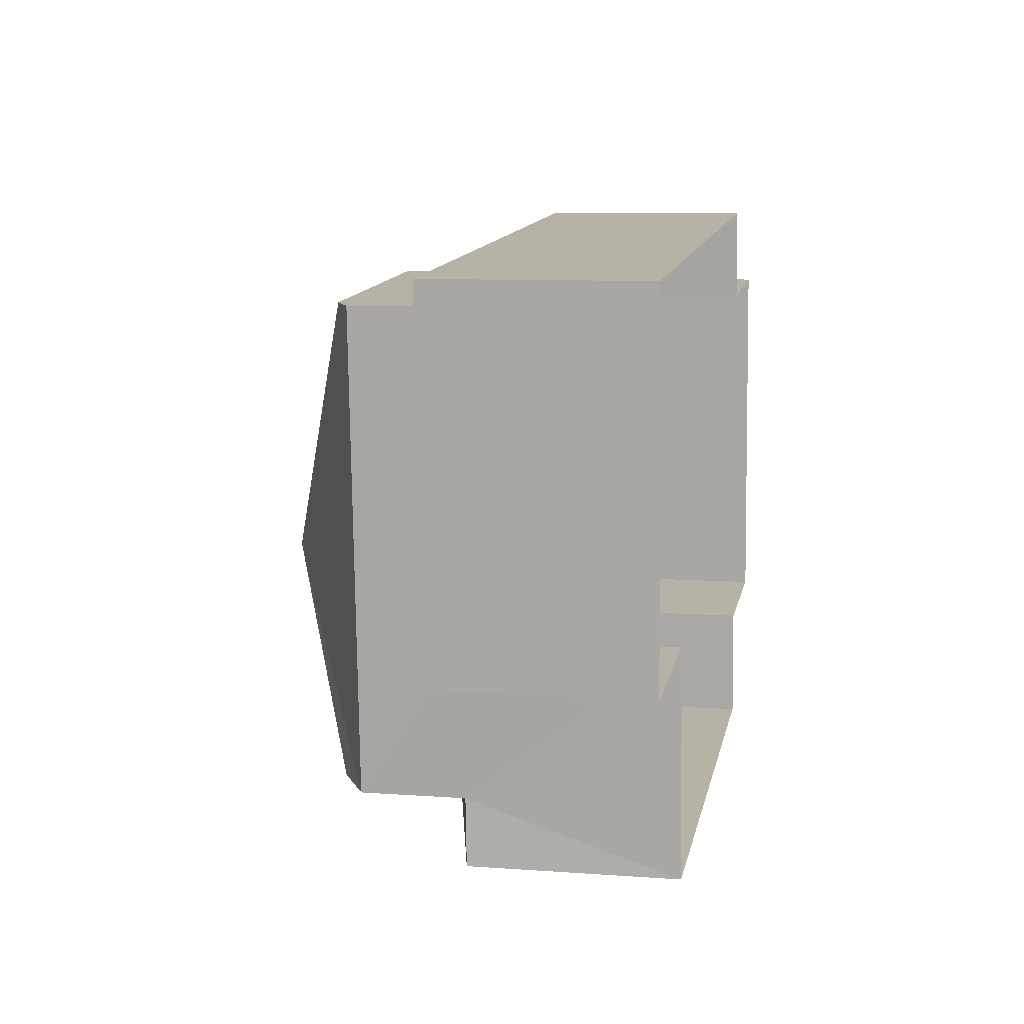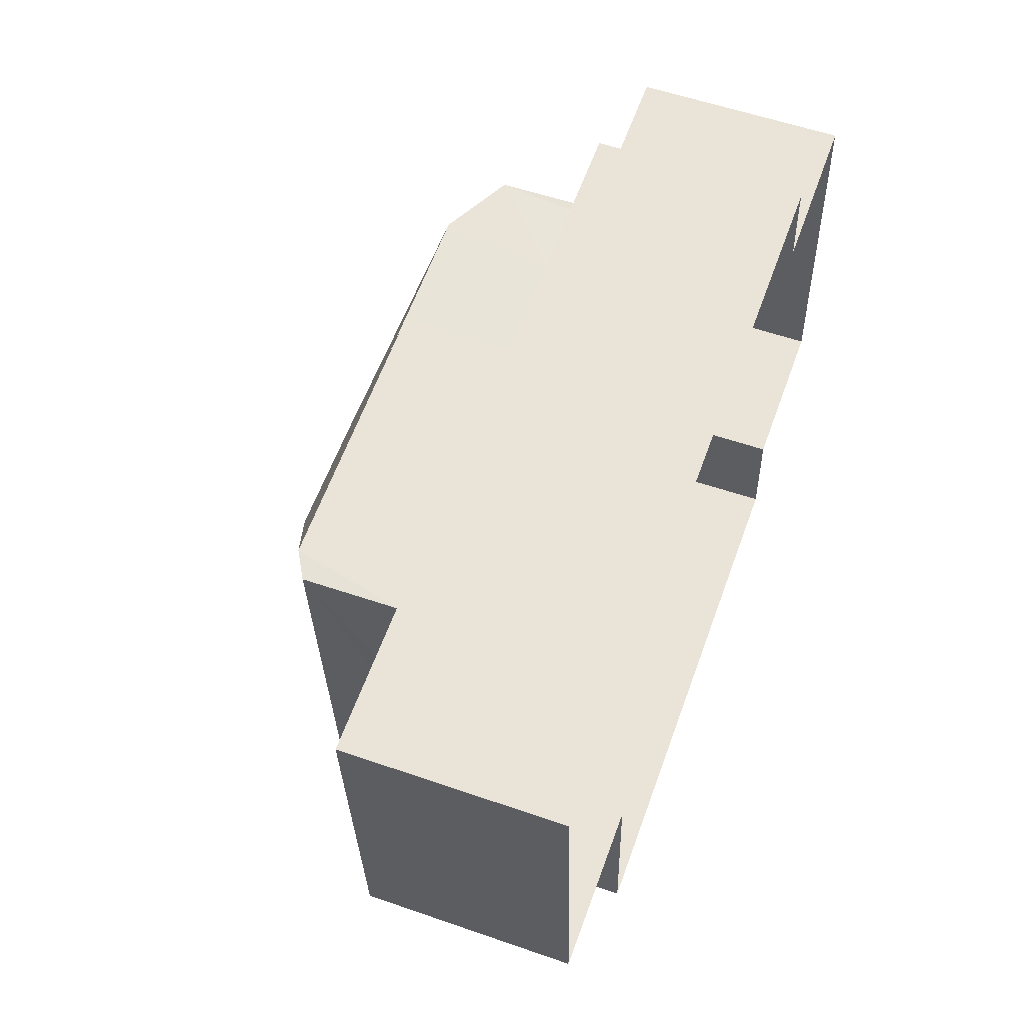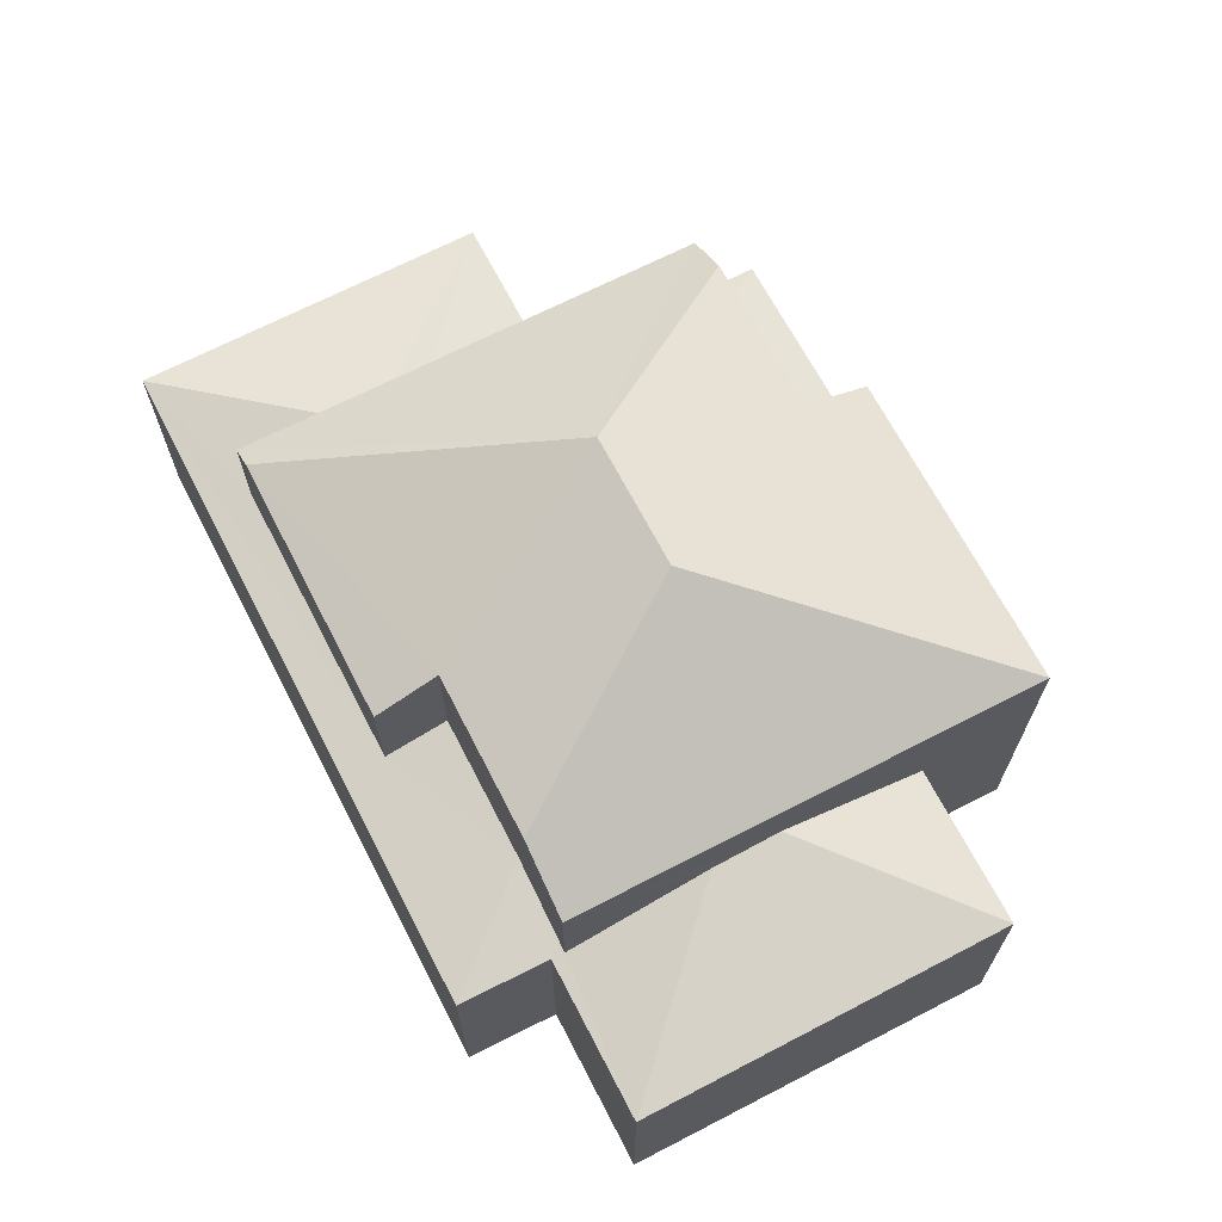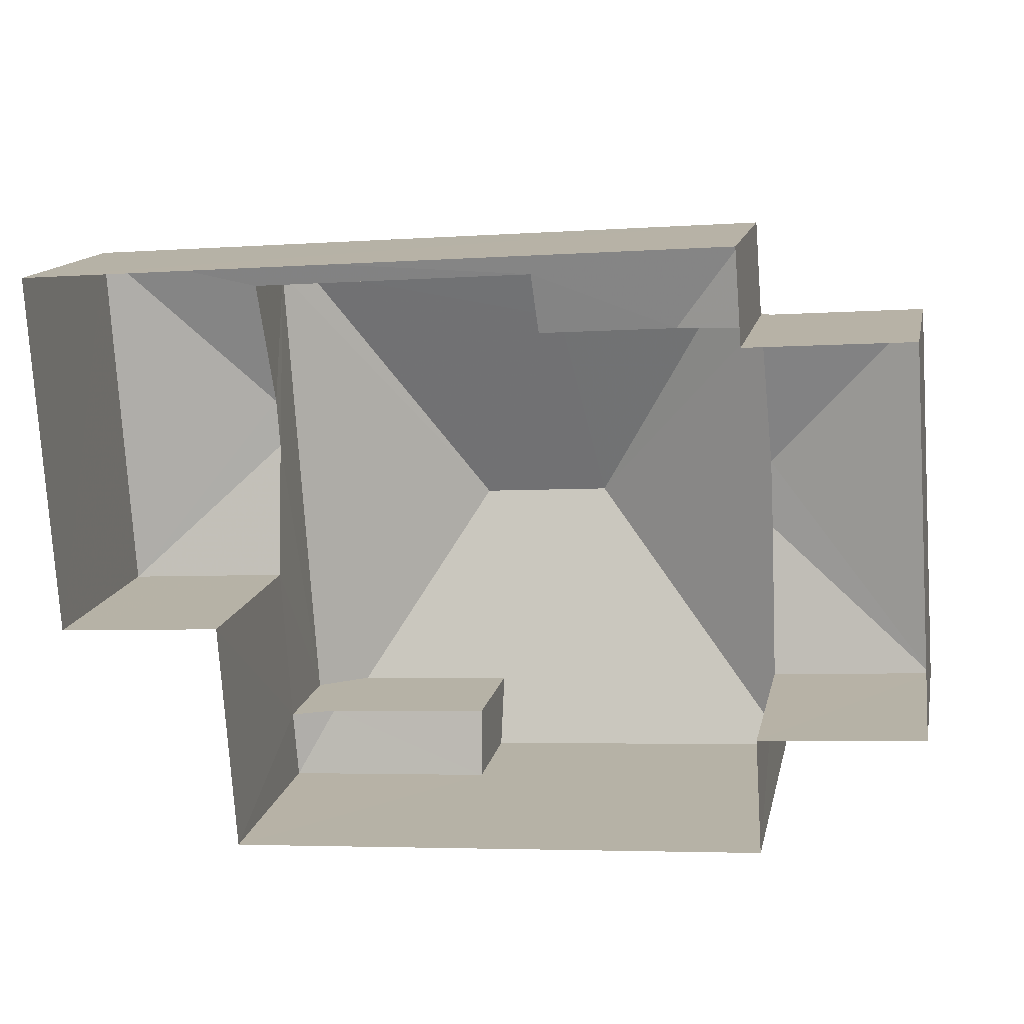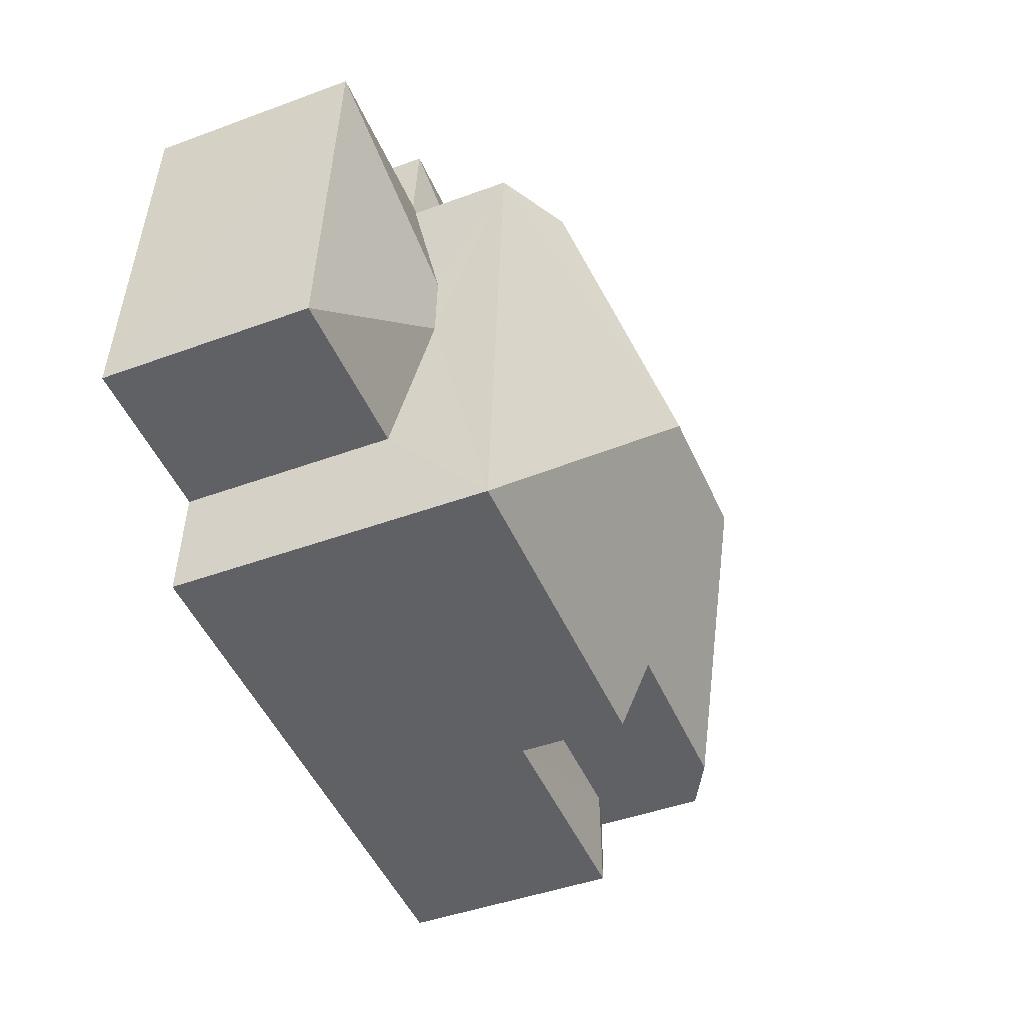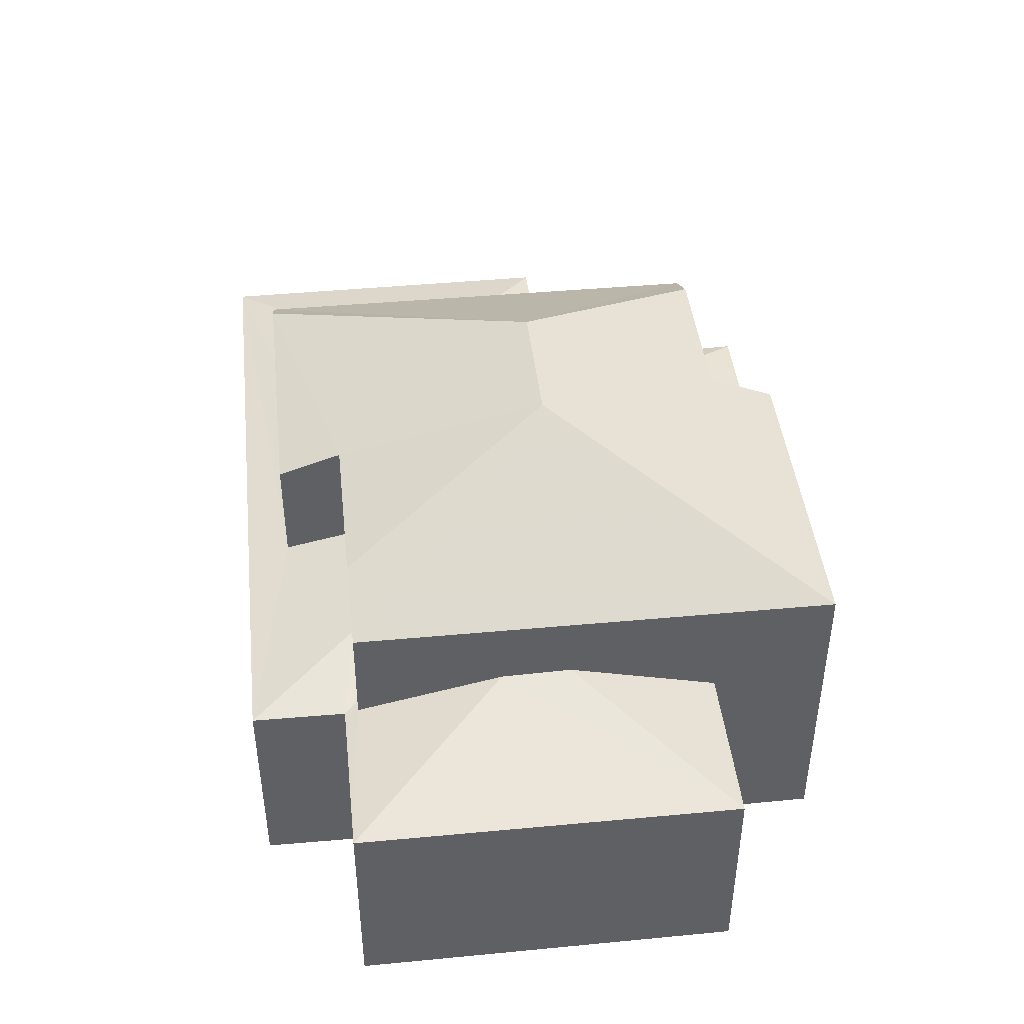
<metadata>
{"format":"obj","ext":"obj","renderer":"f3d","projection":"perspective","resolution":1024,"background":"white","views":[{"elev":8.7,"azim":101.1,"up":"+Y"},{"elev":56.3,"azim":109.9,"up":"+Y"},{"elev":67.5,"azim":-121.3,"up":"+Z"},{"elev":13.8,"azim":-168.4,"up":"+Y"},{"elev":-44.3,"azim":-66.7,"up":"+Y"},{"elev":44.1,"azim":-100.2,"up":"+Z"}]}
</metadata>
<code>
v -3.14e+05 4.153e+04 55.21
v -3.14e+05 4.154e+04 55.22
v -3.14e+05 4.153e+04 55.21
v -3.14e+05 4.153e+04 55.21
v -3.14e+05 4.153e+04 55.21
v -3.14e+05 4.154e+04 55.22
v -3.14e+05 4.154e+04 55.22
v -3.14e+05 4.154e+04 55.21
v -3.14e+05 4.153e+04 55.21
v -3.14e+05 4.153e+04 55.21
v -3.14e+05 4.154e+04 59.23
v -3.14e+05 4.154e+04 58.82
v -3.14e+05 4.154e+04 58.87
v -3.14e+05 4.154e+04 58.82
v -3.14e+05 4.154e+04 60.87
v -3.14e+05 4.153e+04 62.49
v -3.14e+05 4.154e+04 60.61
v -3.14e+05 4.153e+04 61.09
v -3.14e+05 4.153e+04 60.61
v -3.14e+05 4.154e+04 58.82
v -3.14e+05 4.154e+04 58.87
v -3.14e+05 4.153e+04 59.47
v -3.14e+05 4.153e+04 58.81
v -3.14e+05 4.153e+04 59.47
v -3.14e+05 4.153e+04 58.81
v -3.14e+05 4.153e+04 58.81
v -3.14e+05 4.153e+04 59.04
v -3.14e+05 4.153e+04 59.04
v -3.14e+05 4.153e+04 59.48
v -3.14e+05 4.153e+04 58.81
v -3.14e+05 4.154e+04 58.82
v -3.14e+05 4.153e+04 59.48
v -3.14e+05 4.153e+04 61.09
v -3.14e+05 4.153e+04 62.5
v -3.14e+05 4.153e+04 60.61
v -3.14e+05 4.153e+04 60.61
v -3.14e+05 4.154e+04 58.98
v -3.14e+05 4.154e+04 58.98
v -3.14e+05 4.154e+04 59.23
v -3.14e+05 4.154e+04 60.61
v -3.14e+05 4.154e+04 61.25
v -3.14e+05 4.154e+04 61.25
v -3.14e+05 4.154e+04 60.87
v -3.14e+05 4.153e+04 58.81
v -3.14e+05 4.153e+04 58.81
v -3.14e+05 4.153e+04 58.81
f 1 2 3
f 4 5 3
f 6 7 8
f 2 6 3
f 9 10 8
f 4 3 10
f 10 6 8
f 3 6 10
f 11 12 13
f 11 14 12
f 15 16 17
f 16 18 19
f 17 16 19
f 20 21 12
f 12 21 13
f 22 21 20
f 22 20 23
f 24 22 23
f 25 26 27
f 28 25 27
f 29 30 31
f 29 32 30
f 18 16 33
f 16 34 33
f 33 35 36
f 33 34 35
f 37 14 11
f 37 31 14
f 31 38 29
f 39 37 11
f 37 38 31
f 40 35 34
f 41 40 34
f 41 34 42
f 34 16 42
f 42 15 43
f 42 16 15
f 44 24 23
f 32 45 30
f 46 27 26
f 4 25 5
f 5 25 35
f 4 26 25
f 35 25 36
f 45 9 30
f 45 10 9
f 39 42 43
f 37 39 43
f 31 9 8
f 31 30 9
f 42 39 11
f 42 11 41
f 41 11 40
f 11 13 40
f 13 21 40
f 20 2 1
f 23 20 1
f 46 4 10
f 46 26 4
f 38 17 29
f 17 19 32
f 29 17 32
f 46 45 19
f 32 19 45
f 45 46 10
f 3 23 1
f 3 44 23
f 8 14 31
f 8 7 14
f 20 6 2
f 20 12 6
f 21 22 40
f 3 5 44
f 22 24 40
f 40 24 35
f 44 5 35
f 24 44 35
f 17 38 15
f 15 37 43
f 15 38 37
f 28 33 36
f 25 28 36
f 6 12 14
f 7 6 14
f 28 18 33
f 18 27 19
f 19 27 46
f 28 27 18

</code>
